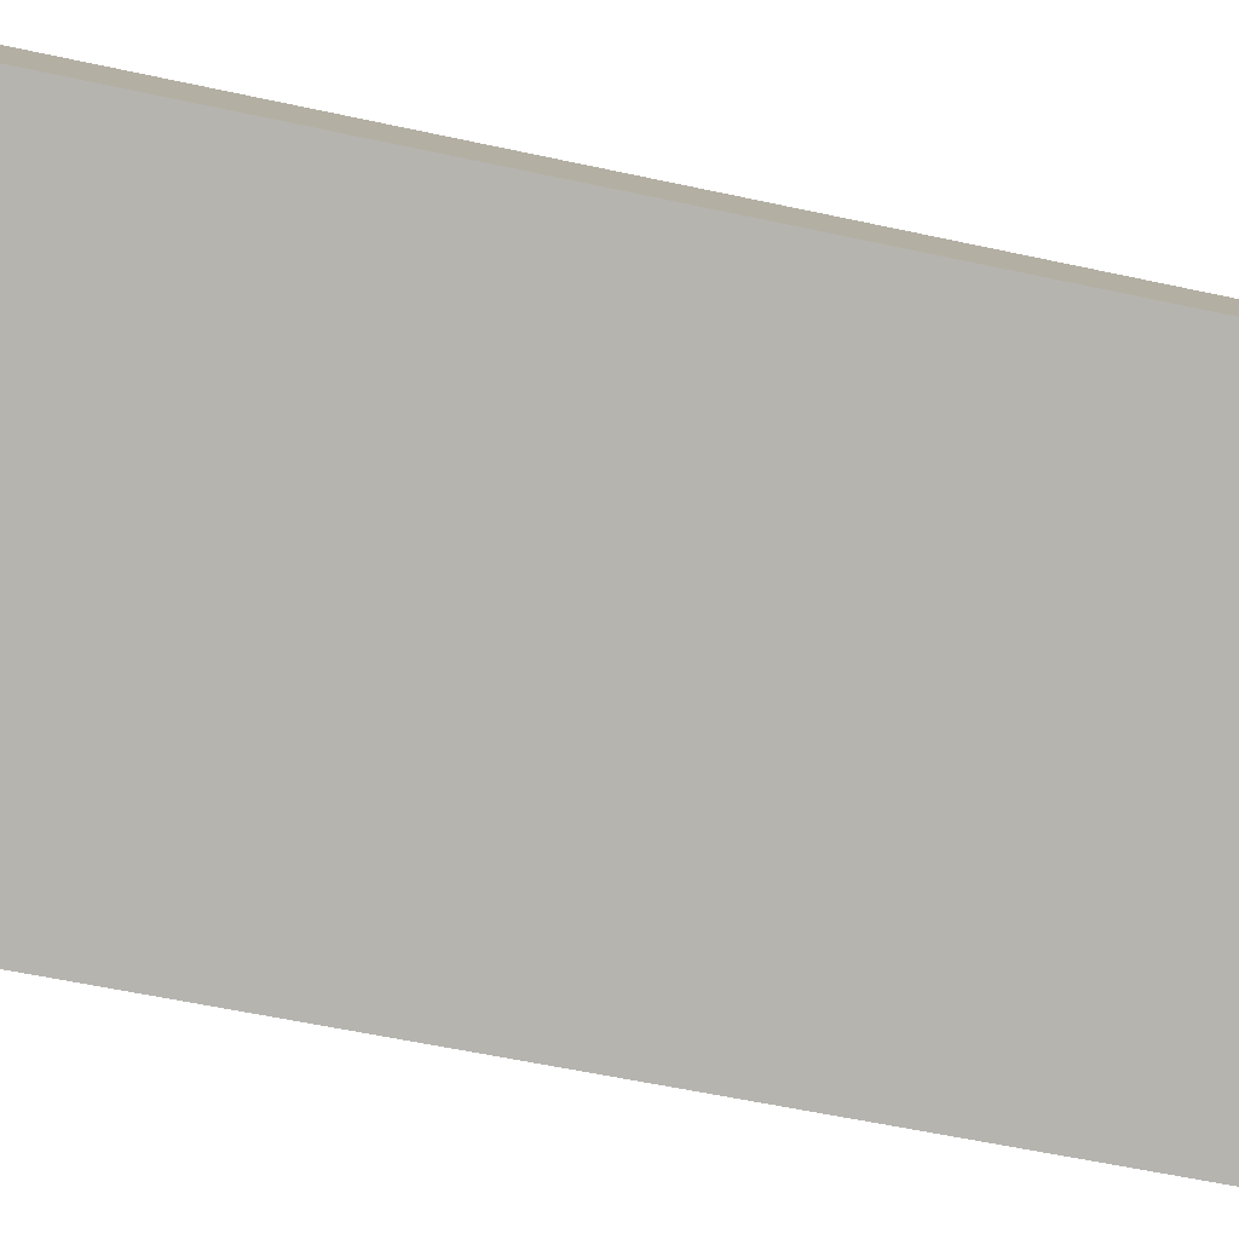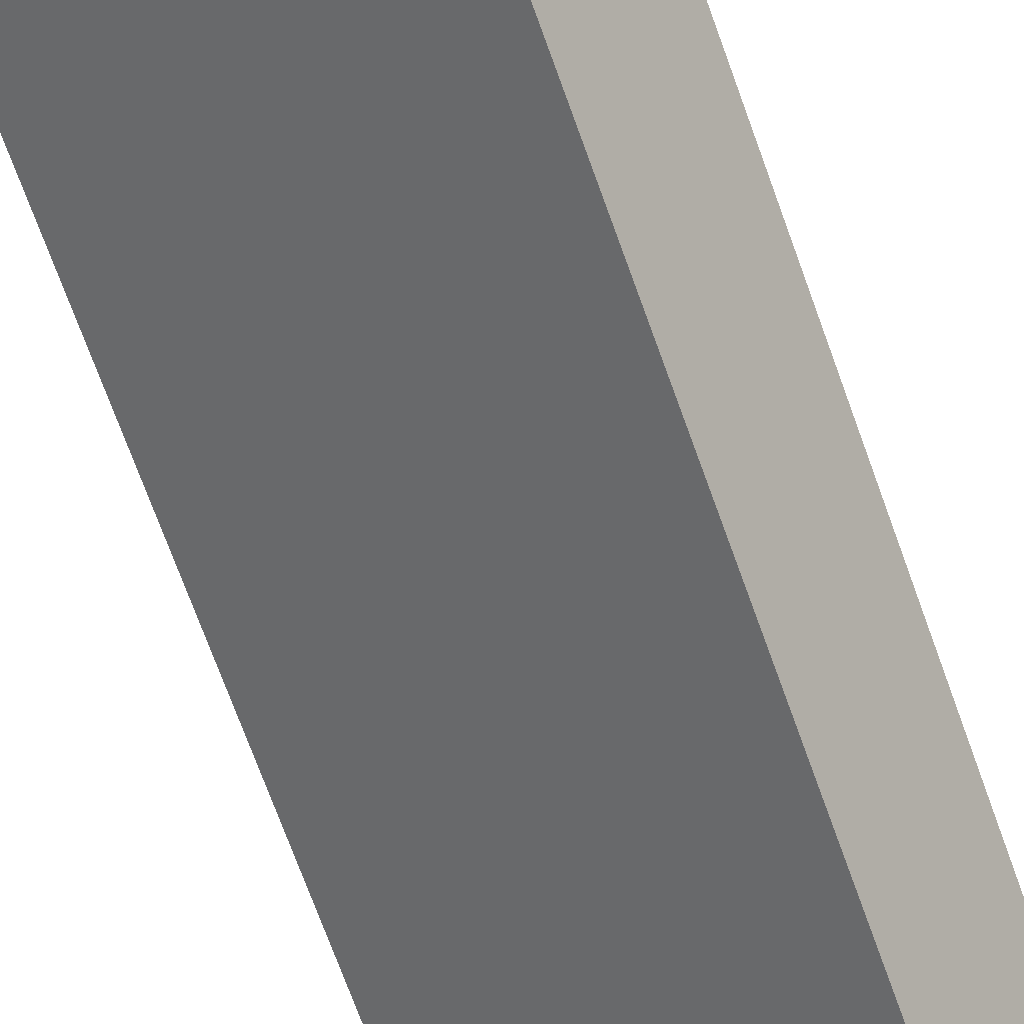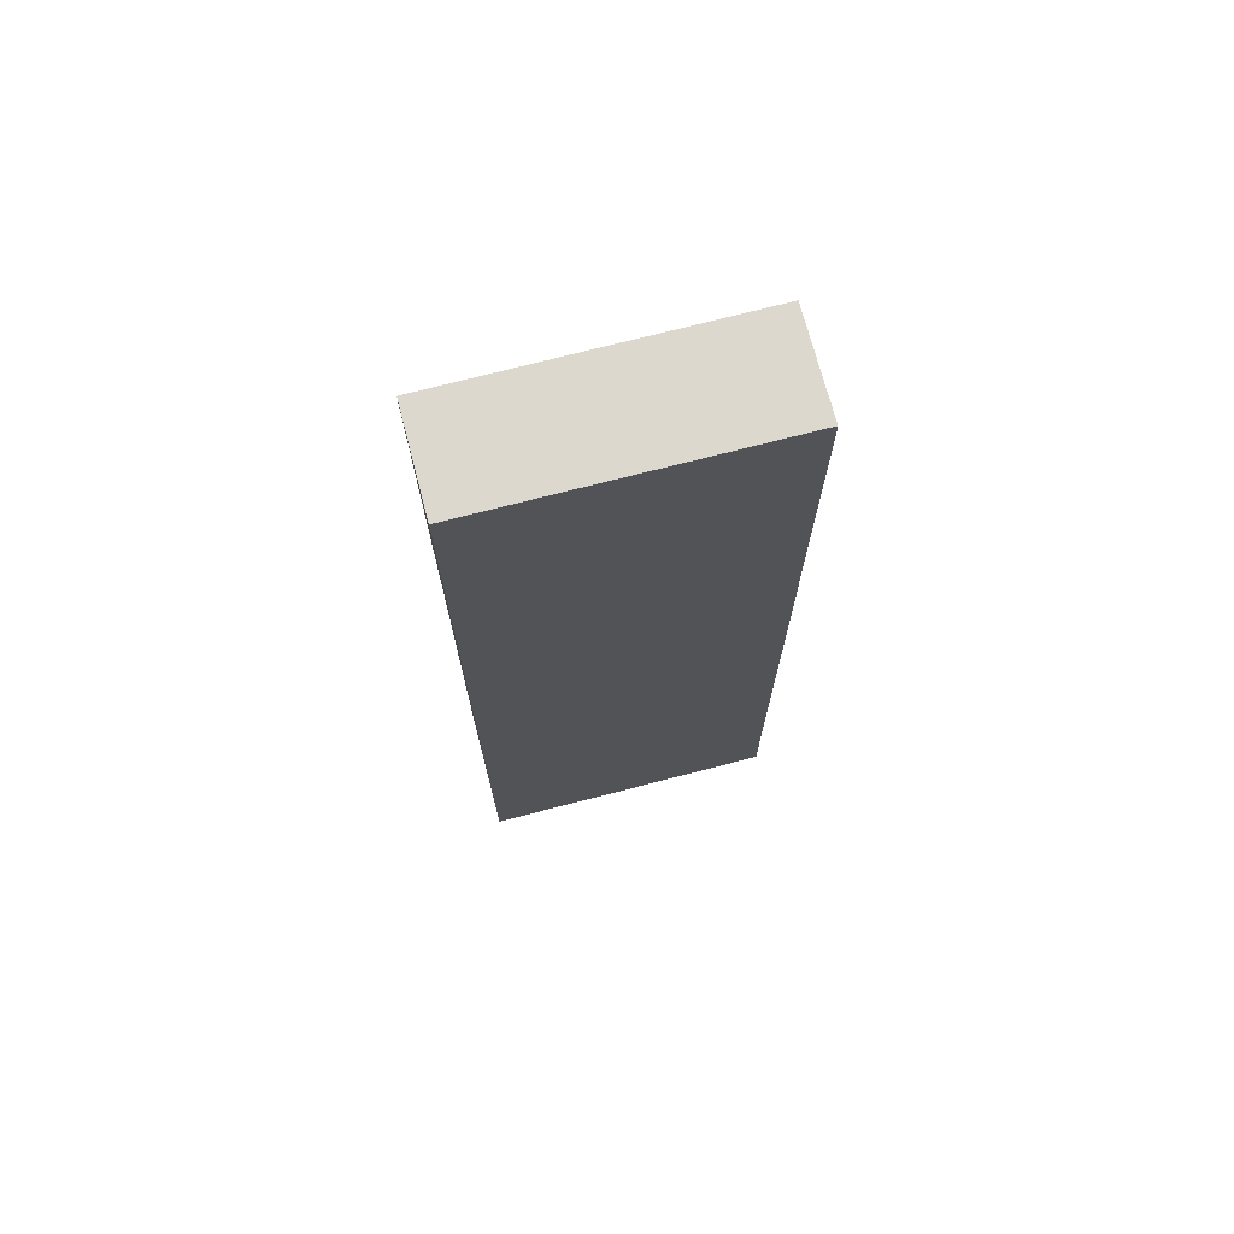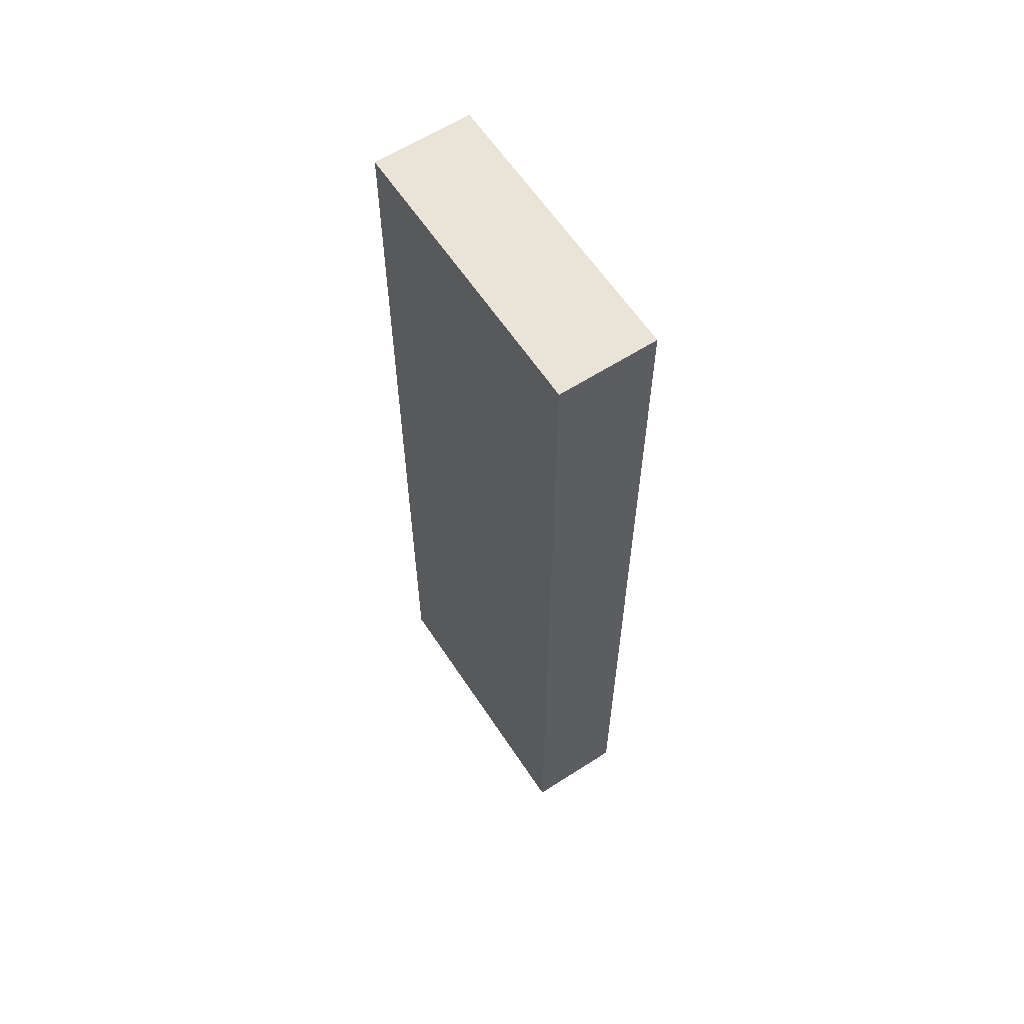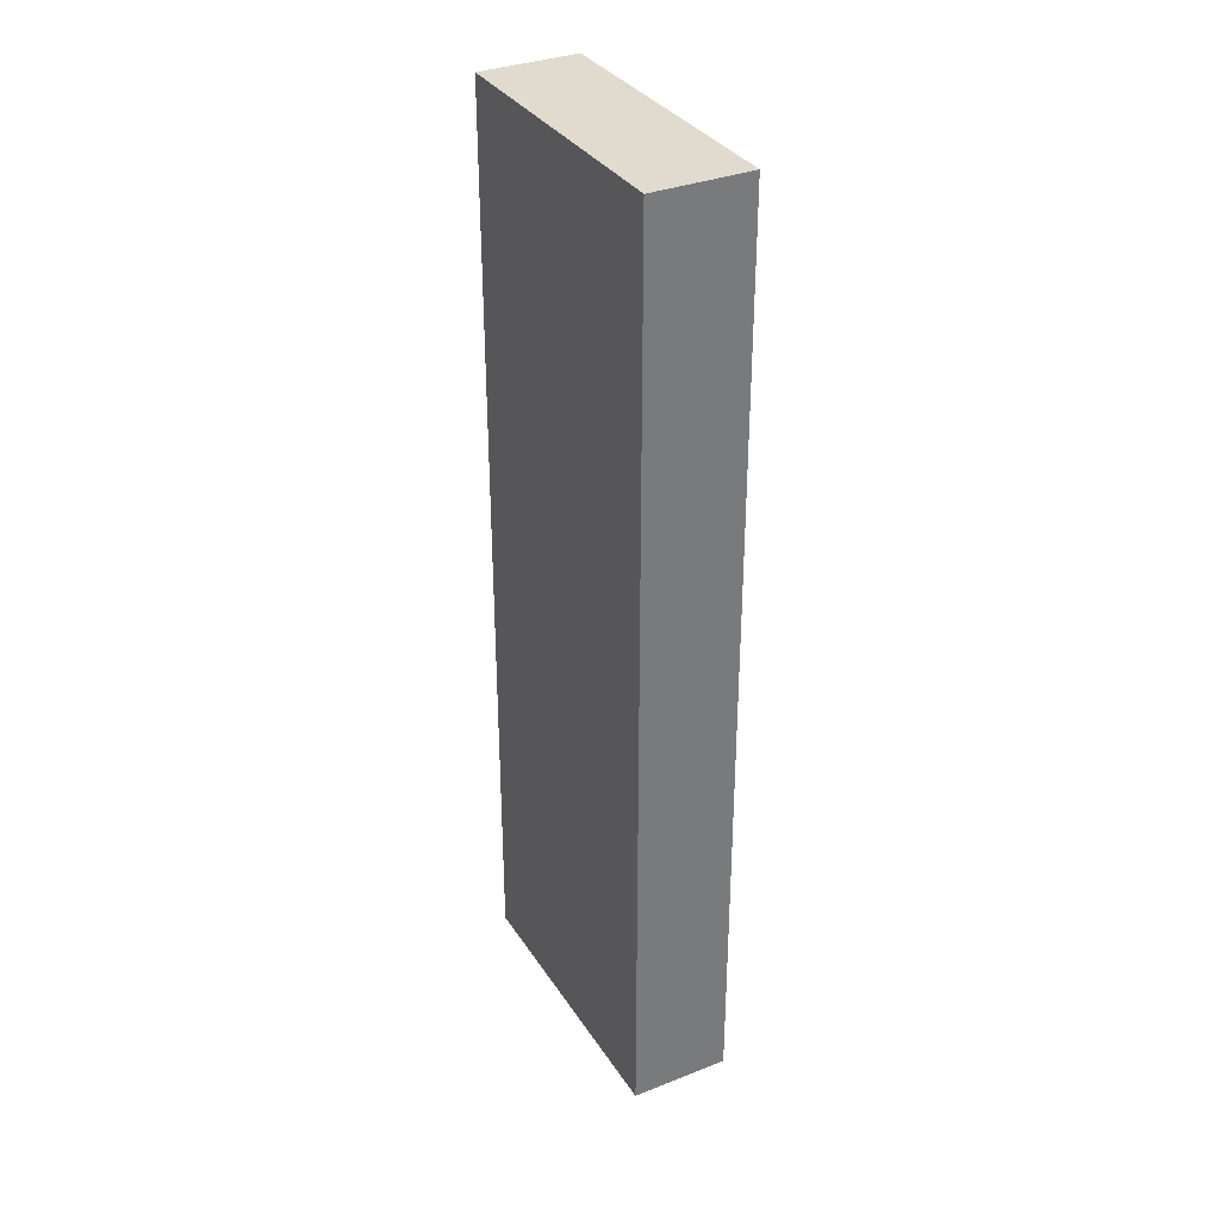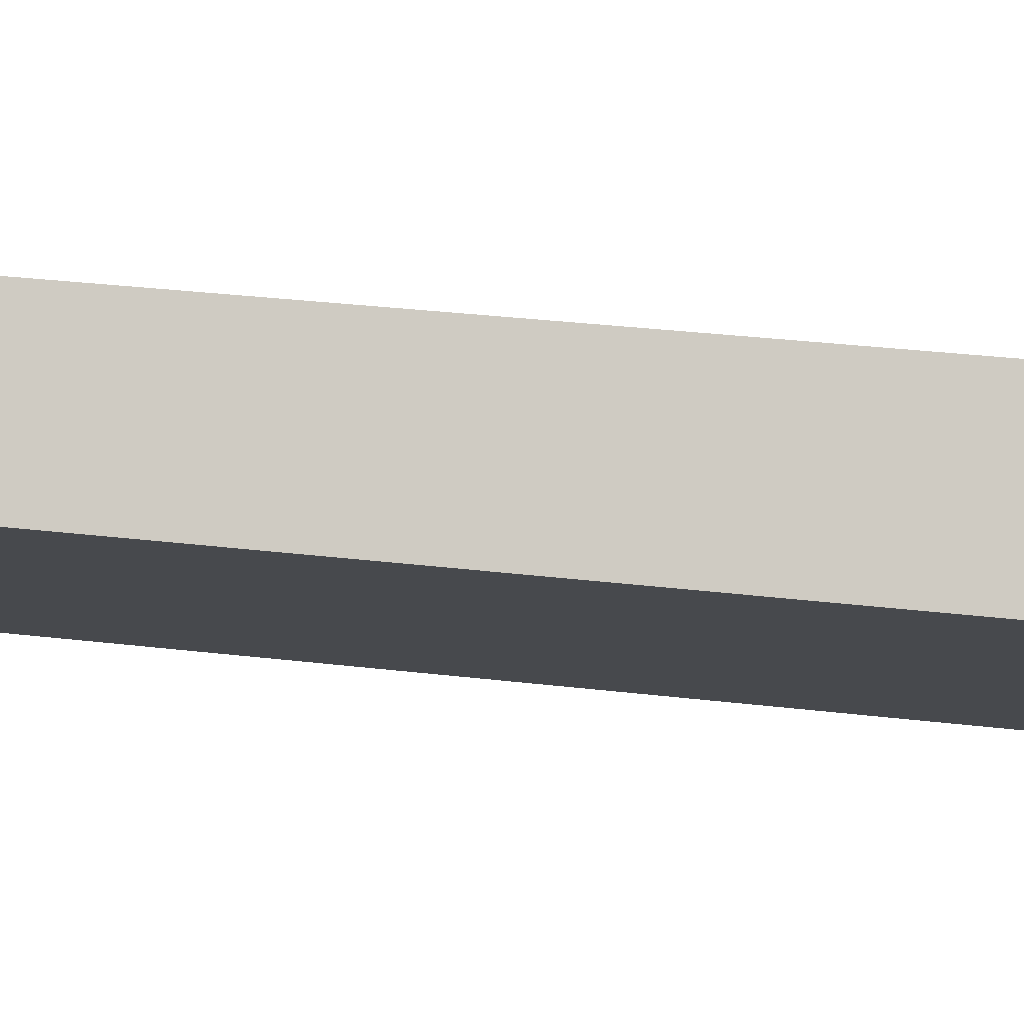
<metadata>
{"format":"obj","ext":"obj","renderer":"f3d","projection":"perspective","resolution":1024,"background":"white","views":[{"elev":-45.4,"azim":75.0,"up":"+Z"},{"elev":-71.0,"azim":-160.2,"up":"+Z"},{"elev":72.1,"azim":129.5,"up":"+Y"},{"elev":61.0,"azim":20.9,"up":"+Y"},{"elev":33.7,"azim":-154.0,"up":"+Y"},{"elev":25.4,"azim":101.7,"up":"+Z"}]}
</metadata>
<code>
v  3.038 9.65 0.937
v  0 9.65 5.909e-16
v  2.441 9.65 1.765
v  2.817 9.65 0.777
v  0.83 9.65 -0.665
v  0.6 9.65 -0.832
v  3.038 -5.737e-17 0.937
v  0.6 5.095e-17 -0.832
v  2.817 -4.758e-17 0.777
v  0.83 4.072e-17 -0.665
v  0 0 0
v  2.441 -1.081e-16 1.765
g defaultobject
f 1 2 3
f 2 1 4
f 2 4 5
f 2 5 6
f 7 4 1
f 4 7 5
f 5 7 6
f 6 7 8
f 8 7 9
f 8 9 10
f 8 2 6
f 2 8 11
f 11 3 2
f 3 11 12
f 12 1 3
f 1 12 7
f 10 11 8
f 11 10 12
f 12 10 9
f 12 9 7

</code>
